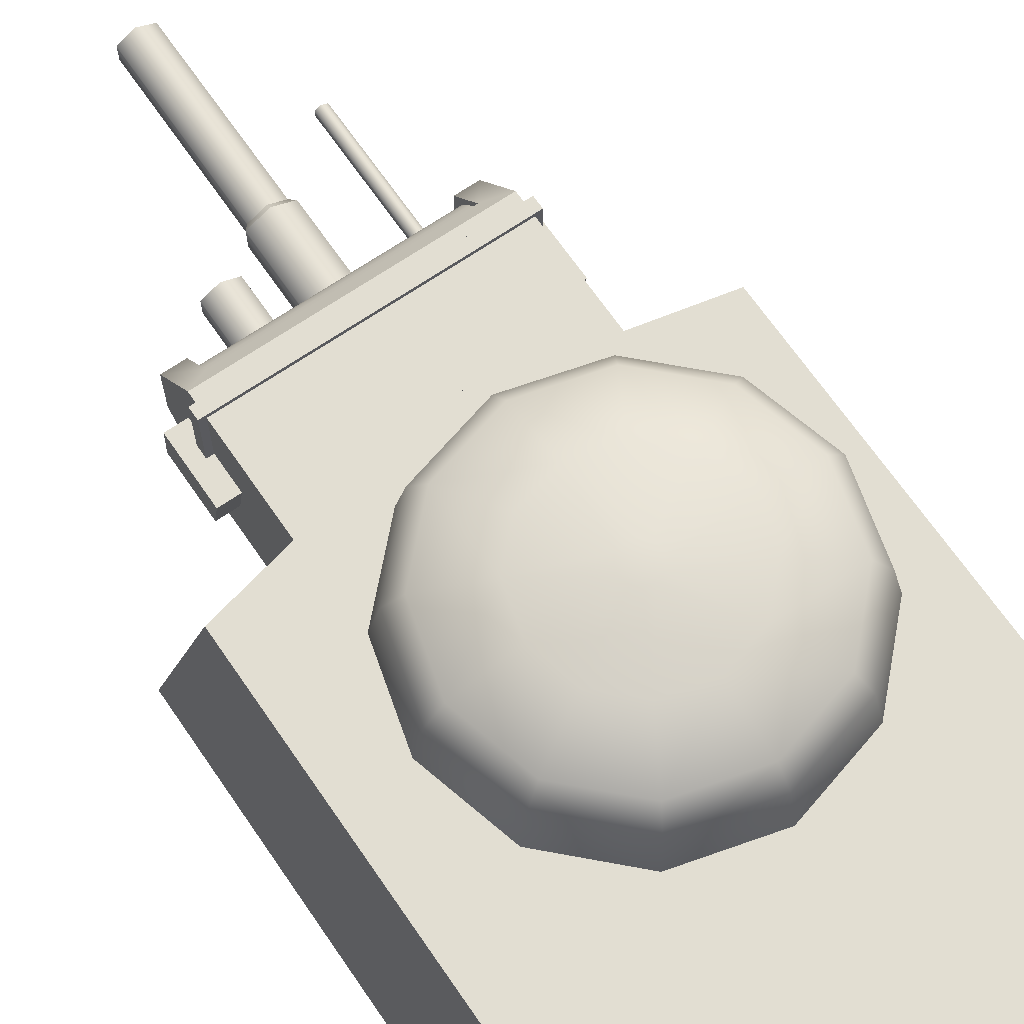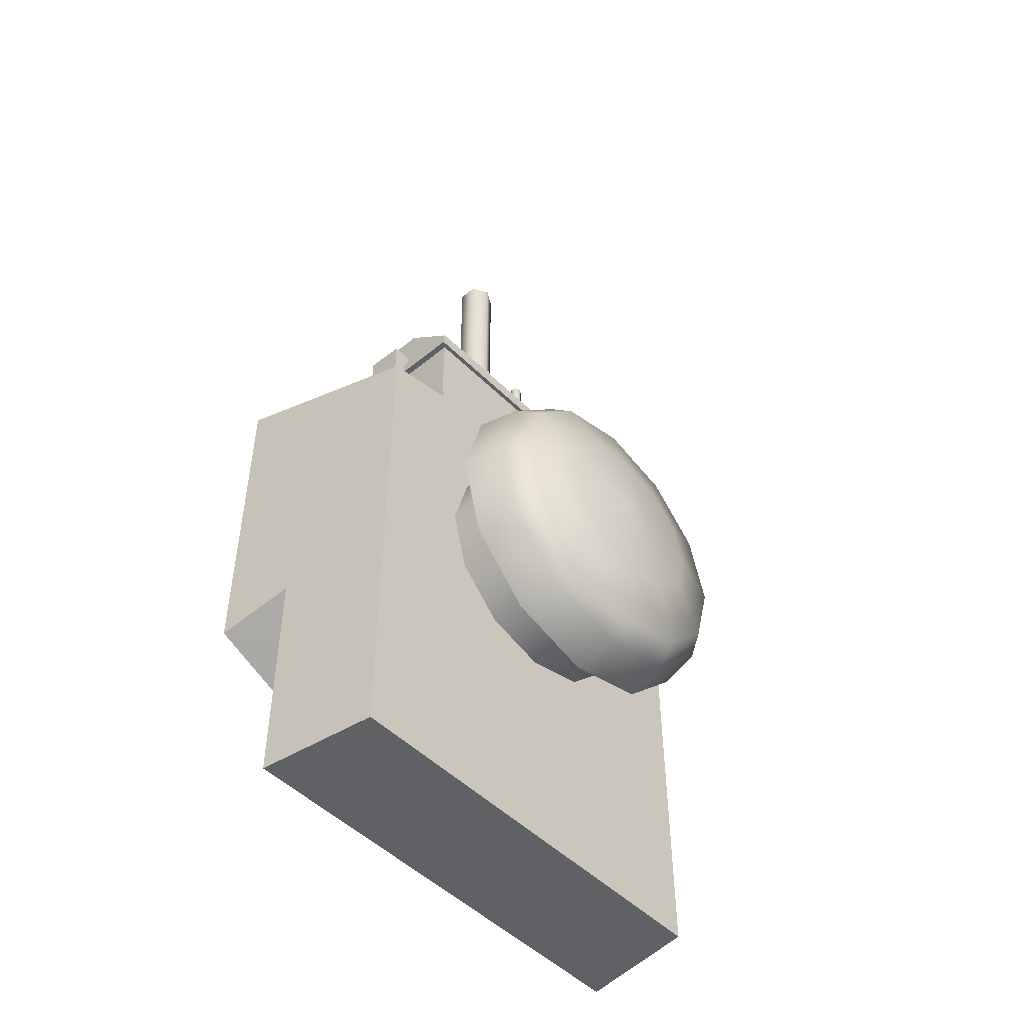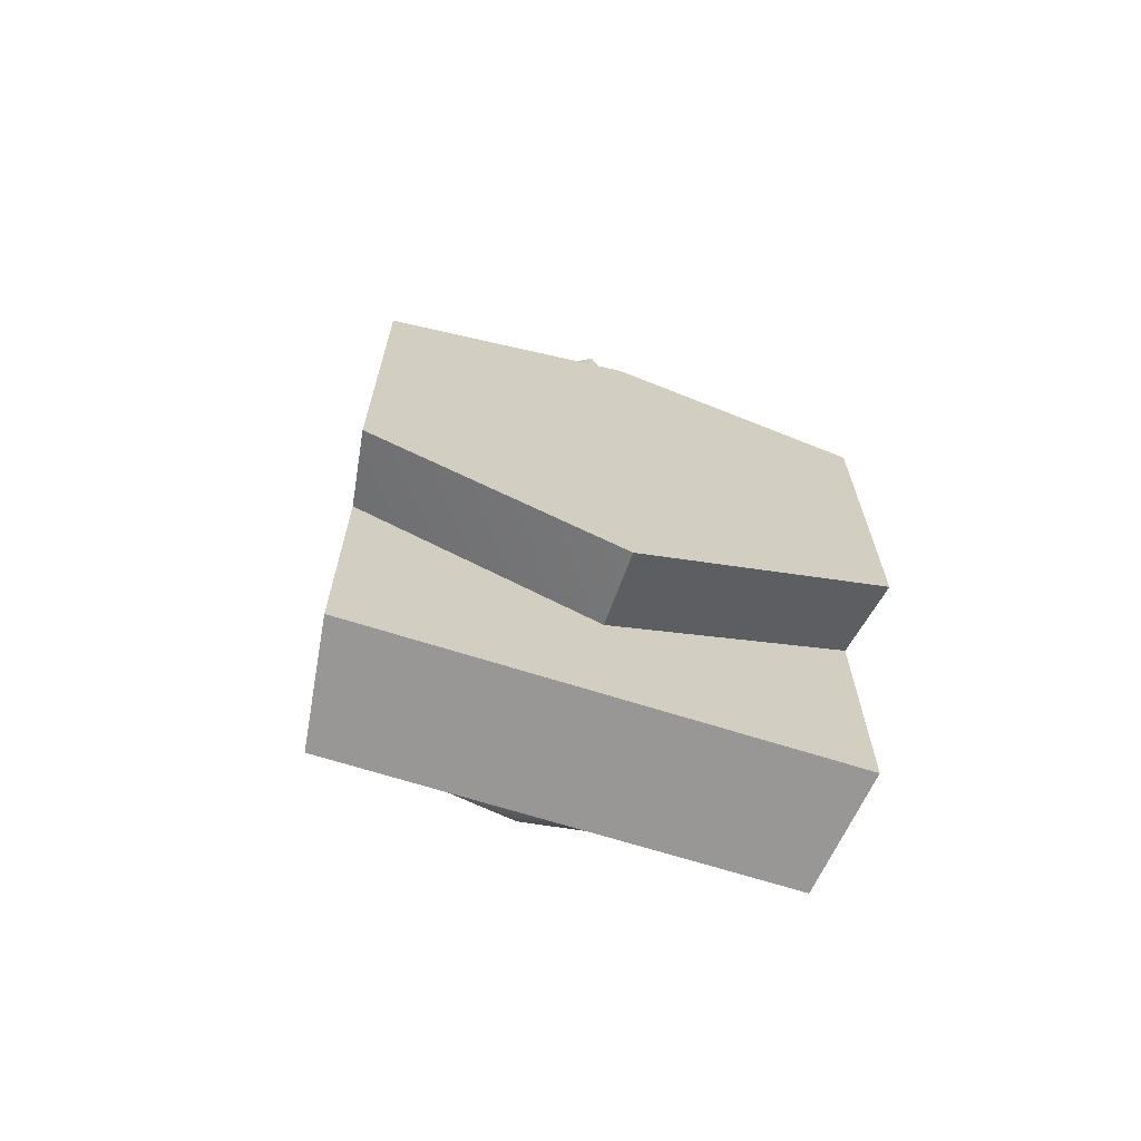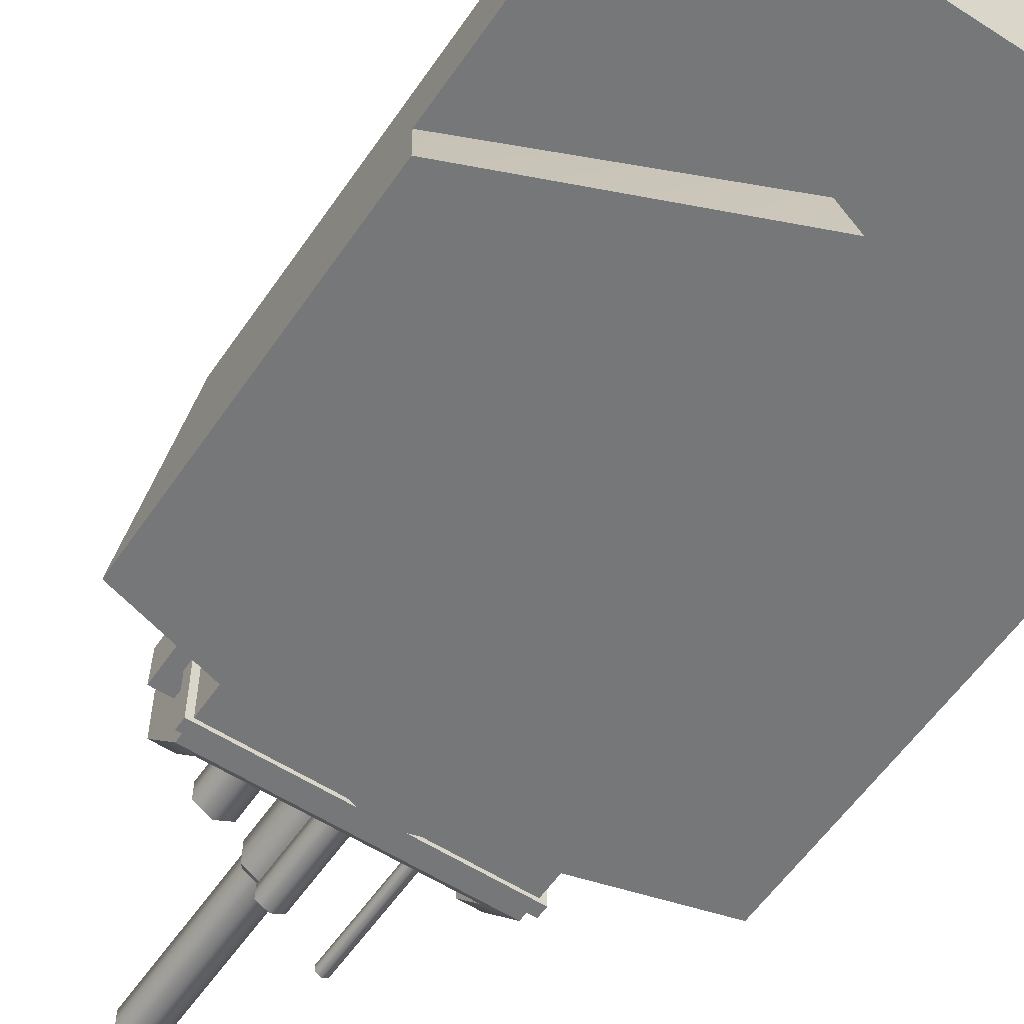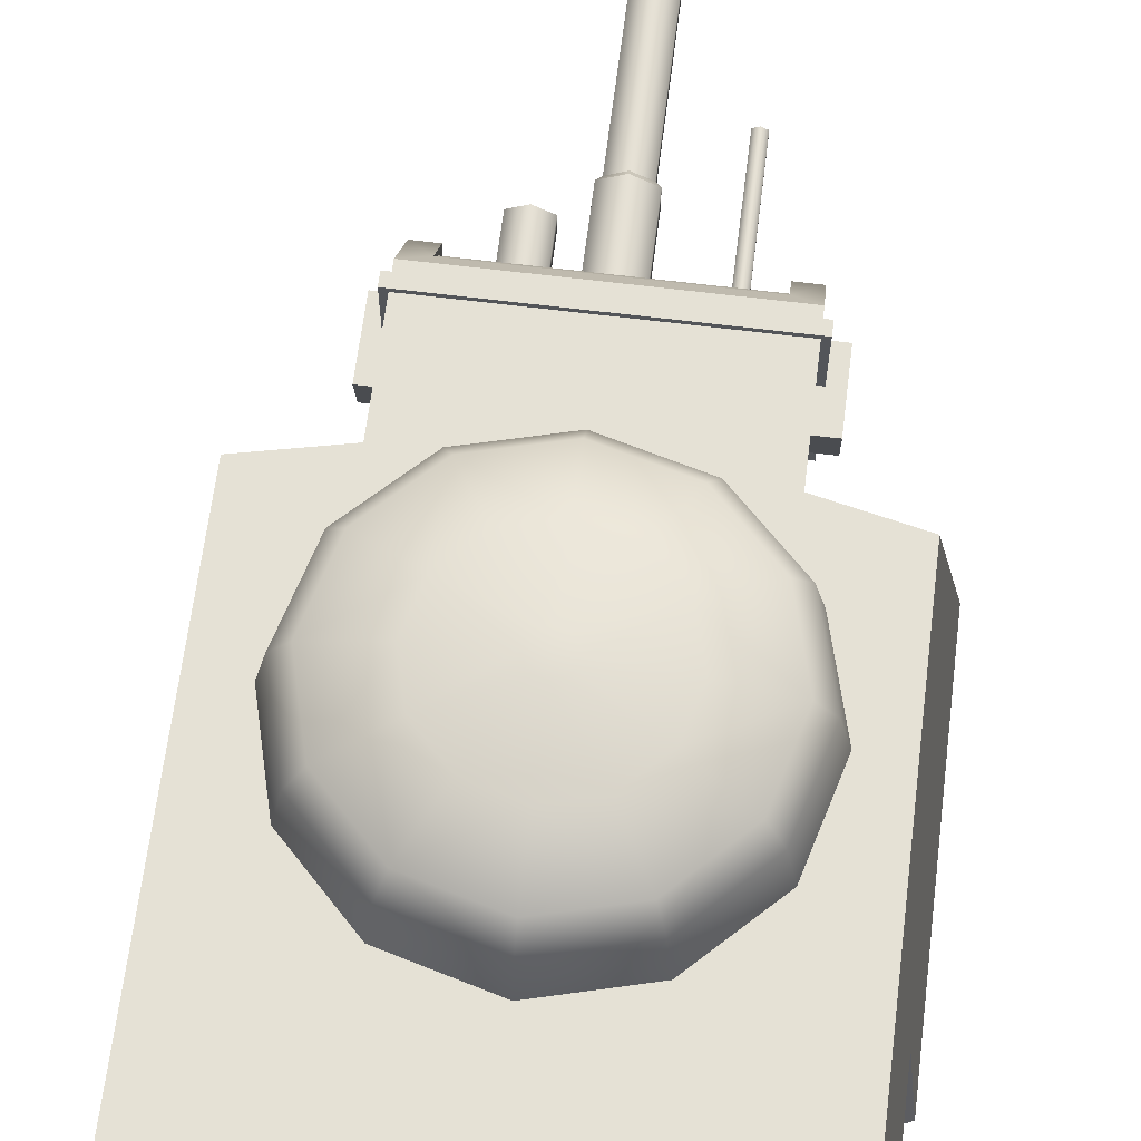
<metadata>
{"format":"obj","ext":"obj","renderer":"f3d","projection":"perspective","resolution":1024,"background":"white","views":[{"elev":67.8,"azim":145.5,"up":"+Y"},{"elev":-49.1,"azim":132.4,"up":"+Z"},{"elev":-67.7,"azim":-17.6,"up":"+Z"},{"elev":-57.0,"azim":146.1,"up":"+Y"},{"elev":65.1,"azim":-172.9,"up":"+Y"}]}
</metadata>
<code>
o turret_UV.001
v 1.867 10.1 -0.6788
v 1.608 10.1 0.2868
v 1.162 10.07 0.0291
v 1.352 10.07 -0.6788
v -0.06418 10.1 1.252
v -1.03 10.1 0.9936
v -0.772 10.07 0.5473
v -0.06418 10.07 0.737
v -1.995 10.1 -0.6788
v -1.737 10.1 -1.644
v -1.29 10.07 -1.387
v -1.48 10.07 -0.6788
v 1.608 10.1 -1.644
v 1.162 10.07 -1.387
v 0.9013 10.1 0.9936
v 0.6437 10.07 0.5473
v -1.737 10.1 0.2868
v -1.29 10.07 0.0291
v 0.9013 10.1 -2.351
v 0.6437 10.07 -1.905
v -1.03 10.1 -2.351
v -0.06418 10.1 -2.61
v -0.06418 10.07 -2.094
v -0.772 10.07 -1.905
v -1.48 9.415 -0.6788
v -1.29 9.415 0.0291
v 1.162 9.415 -1.387
v 0.6437 9.415 -1.905
v -0.06418 9.415 -2.094
v -0.772 9.415 -1.905
v 0.6437 9.415 0.5473
v 1.162 9.415 0.0291
v -0.772 9.415 0.5473
v -1.29 9.415 -1.387
v 1.352 9.415 -0.6788
v -0.06418 9.415 0.737
v 1.76 10.58 -0.6788
v 1.516 10.58 0.2334
v -0.06418 10.58 1.146
v -0.9764 10.58 0.9012
v -1.889 10.58 -0.6788
v -1.644 10.58 -1.591
v 1.516 10.58 -1.591
v 0.848 10.58 0.9012
v -1.644 10.58 0.2334
v 0.848 10.58 -2.259
v -0.9764 10.58 -2.259
v -0.06418 10.58 -2.503
v 0.7553 10.82 0.7406
v -0.06418 10.82 0.9602
v -1.484 10.82 0.1407
v -1.703 10.82 -0.6788
v 0.7553 10.82 -2.098
v 1.355 10.82 -1.498
v -0.8836 10.82 -2.098
v -0.06418 10.82 -2.318
v 1.355 10.82 0.1407
v -0.8836 10.82 0.7406
v -1.484 10.82 -1.498
v 1.575 10.82 -0.6788
v 0.7773 11 -1.165
v 0.9074 11 -0.6788
v 0.4216 11 0.1627
v -0.06418 11 0.2929
v -0.9056 11 -0.193
v -1.036 11 -0.6788
v 0.4216 11 -1.52
v -0.55 11 -1.52
v -0.06418 11 -1.65
v 0.7773 11 -0.193
v -0.55 11 0.1627
v -0.9056 11 -1.165
v -0.249 11.1 -0.6788
v -0.2243 11.1 -0.7712
v 0.0959 11.1 -0.7712
v 0.1207 11.1 -0.6788
v 0.02824 11.1 -0.5187
v -0.06418 11.1 -0.4939
v -0.2243 11.1 -0.5863
v 0.02824 11.1 -0.8388
v -0.1566 11.1 -0.8388
v -0.06418 11.1 -0.8636
v 0.0959 11.1 -0.5863
v -0.1566 11.1 -0.5187
v 2.462 9.442 1.228
v 2.777 7.163 1.796
v 2.777 7.163 -2.175
v 2.654 8.053 -1.957
v 2.462 9.442 -4.705
v 2.652 8.053 -4.69
v 0.000151 7.163 2.565
v 0.000151 9.442 1.771
v -2.462 9.442 -4.705
v -2.462 9.442 1.228
v -2.651 8.053 -4.69
v 0.000151 7.163 -3.333
v -2.777 7.163 1.796
v -2.777 7.163 -2.175
v 0.000151 8.053 -3.115
v -2.654 8.053 -1.957
v 1.598 7.438 2.832
v 1.598 8.179 2.832
v 1.524 8.179 2.832
v 1.524 7.487 2.832
v -1.598 7.438 2.832
v -1.524 7.487 2.832
v -1.524 8.179 2.832
v -1.598 8.179 2.832
v 1.598 7.438 2.696
v 1.524 7.487 2.696
v 1.524 8.179 2.696
v 1.598 8.179 2.696
v -1.598 7.438 2.696
v -1.524 7.487 2.696
v -1.598 8.179 2.696
v -1.524 8.179 2.696
v -1.524 7.487 1.898
v 1.524 7.487 1.898
v -1.598 9.365 2.832
v -1.524 9.315 2.832
v 1.524 9.315 2.832
v 1.598 9.365 2.832
v 1.524 8.624 2.832
v 1.598 8.624 2.832
v -1.598 8.624 2.832
v -1.524 8.624 2.832
v -1.524 9.315 2.965
v 1.524 9.315 2.965
v 1.757 8.179 2.382
v 1.524 8.179 2.382
v 1.757 8.179 3.096
v 1.524 8.179 3.096
v 1.273 8.706 3.476
v 1.273 9.122 3.126
v 1.273 9.122 3.002
v 1.273 8.706 3.351
v 1.273 8.097 3.476
v 1.273 8.097 3.351
v 1.273 7.68 3.126
v 1.273 7.68 3.002
v -1.524 9.315 1.368
v -1.524 9.315 2.696
v 1.524 9.315 2.696
v 1.524 9.315 1.368
v -1.272 9.122 3.126
v 1.524 8.706 3.476
v 1.524 7.487 2.965
v 1.524 8.097 3.476
v -1.272 7.68 3.126
v -1.524 7.487 2.965
v -1.524 8.706 3.476
v -1.272 8.706 3.476
v -1.272 8.097 3.476
v -1.524 8.097 3.476
v -1.272 9.122 3.002
v -1.272 8.706 3.351
v -1.272 8.097 3.351
v -1.272 7.68 3.002
v 1.524 8.624 2.294
v 1.524 8.624 2.696
v 1.524 8.624 3.07
v 1.757 8.624 2.294
v 1.757 8.624 3.07
v 1.598 8.624 2.696
v 1.598 9.365 2.696
v -1.598 9.365 2.696
v -1.598 8.624 2.696
v -1.524 8.624 2.696
v -1.757 8.179 2.382
v -1.524 8.179 2.382
v -1.757 8.179 3.096
v -1.524 8.179 3.096
v -1.524 8.624 2.294
v -1.524 8.624 3.07
v -1.757 8.624 3.07
v -1.757 8.624 2.294
v 1.273 9.148 3.027
v -1.272 9.148 3.027
v 1.273 8.907 3.242
v 1.273 8.46 3.423
v 1.273 8.803 3.317
v 1.273 8.689 3.377
v 1.273 8.568 3.411
v 1.273 8.343 3.423
v 1.273 7.859 3.251
v 1.273 8.238 3.408
v 1.273 8.109 3.387
v 1.273 7.992 3.336
v -1.272 8.46 3.423
v -1.272 8.907 3.242
v -1.272 8.568 3.411
v -1.272 8.689 3.377
v -1.272 8.803 3.317
v -1.272 7.859 3.251
v -1.272 8.343 3.423
v -1.272 7.992 3.336
v -1.272 8.109 3.387
v -1.272 8.238 3.408
v 1.273 7.63 3.021
v -1.272 7.63 3.021
v 1.273 7.74 3.149
v -1.272 7.74 3.149
v 0.2477 8.544 3.349
v 0.000152 8.687 3.349
v 0.000152 8.687 4.236
v 0.2477 8.544 4.236
v -0.2474 8.544 3.349
v -0.2474 8.544 4.236
v -0.2474 8.258 3.349
v 0.000152 8.115 3.349
v 0.000152 8.115 4.236
v -0.2474 8.258 4.236
v 0.2477 8.258 3.349
v 0.2477 8.258 4.236
v -0.1959 8.288 4.298
v 0.000152 8.175 4.298
v 0.000152 8.175 6.299
v -0.1959 8.288 6.299
v 0.1962 8.288 4.298
v 0.1962 8.514 4.298
v 0.1962 8.514 6.299
v 0.1962 8.288 6.299
v 0.000152 8.628 4.298
v 0.000152 8.628 6.299
v -0.1959 8.514 4.298
v -0.1959 8.514 6.299
v 0.4899 8.288 3.295
v 0.6859 8.175 3.295
v 0.6859 8.175 3.926
v 0.4899 8.288 3.926
v 0.8819 8.288 3.295
v 0.8819 8.514 3.295
v 0.8819 8.514 3.926
v 0.8819 8.288 3.926
v 0.6859 8.628 3.295
v 0.6859 8.628 3.926
v 0.4899 8.514 3.295
v 0.4899 8.514 3.926
v -0.1412 7.821 2.91
v -0.000299 7.74 2.91
v -0.000299 7.74 4.152
v -0.1412 7.821 4.152
v 0.1406 7.821 2.91
v 0.1406 7.984 2.91
v 0.1406 7.984 4.152
v 0.1406 7.821 4.152
v -0.000299 8.065 2.91
v -0.000299 8.065 4.152
v -0.1412 7.984 2.91
v -0.1412 7.984 4.152
v -0.9817 8.333 2.91
v -0.9149 8.294 2.91
v -0.9149 8.294 4.908
v -0.9817 8.333 4.908
v -0.8482 8.333 2.91
v -0.8482 8.41 2.91
v -0.8482 8.41 4.908
v -0.8482 8.333 4.908
v -0.9149 8.449 2.91
v -0.9149 8.449 4.908
v -0.9817 8.41 2.91
v -0.9817 8.41 4.908
f 1 3 4
f 6 8 5
f 10 12 9
f 1 14 13
f 15 8 16
f 17 12 18
f 13 20 19
f 21 23 24
f 2 16 3
f 6 18 7
f 19 23 22
f 10 24 11
f 12 26 18
f 14 28 20
f 23 30 24
f 16 32 3
f 18 33 7
f 23 28 29
f 11 30 34
f 3 35 4
f 8 33 36
f 12 34 25
f 4 27 14
f 8 31 16
f 1 38 2
f 6 39 40
f 10 41 42
f 13 37 1
f 5 44 39
f 17 41 9
f 13 46 43
f 21 48 22
f 2 44 15
f 6 45 17
f 22 46 19
f 10 47 21
f 39 49 50
f 45 52 41
f 43 53 54
f 47 56 48
f 44 57 49
f 40 51 45
f 46 56 53
f 47 59 55
f 38 60 57
f 39 58 40
f 41 59 42
f 37 54 60
f 54 62 60
f 49 64 50
f 52 65 66
f 53 61 54
f 55 69 56
f 49 70 63
f 58 65 51
f 53 69 67
f 59 68 55
f 60 70 57
f 50 71 58
f 52 72 59
f 66 74 72
f 61 76 62
f 64 77 78
f 65 73 66
f 61 80 75
f 68 82 69
f 70 77 63
f 65 84 79
f 67 82 80
f 72 81 68
f 70 76 83
f 64 84 71
f 83 75 77
f 78 75 80
f 78 82 84
f 79 82 81
f 79 74 73
f 86 88 85
f 89 88 90
f 86 92 91
f 92 85 89
f 93 94 92
f 93 92 89
f 89 95 93
f 87 91 96
f 91 98 96
f 87 99 88
f 99 95 90
f 100 95 99
f 88 99 90
f 100 97 94
f 93 100 94
f 92 97 91
f 99 98 100
f 102 104 101
f 106 108 105
f 106 101 104
f 110 112 109
f 113 110 109
f 115 114 113
f 101 112 102
f 114 118 110
f 120 122 119
f 121 124 122
f 120 125 126
f 127 121 120
f 112 130 129
f 131 112 129
f 132 102 131
f 134 136 133
f 133 138 137
f 139 138 140
f 142 144 141
f 128 145 134
f 134 146 128
f 139 148 137
f 137 146 133
f 149 147 139
f 145 151 152
f 154 149 153
f 151 153 152
f 159 118 144
f 130 110 118
f 143 159 144
f 132 146 148
f 161 121 146
f 104 148 147
f 121 128 146
f 104 132 148
f 129 163 131
f 159 129 130
f 124 161 163
f 164 163 162
f 159 164 162
f 132 163 161
f 150 104 147
f 164 122 124
f 165 142 166
f 164 143 165
f 167 142 168
f 165 119 122
f 105 115 113
f 105 109 101
f 170 115 169
f 171 115 108
f 172 108 107
f 156 145 152
f 153 156 152
f 149 157 153
f 173 117 170
f 170 114 116
f 142 173 168
f 172 151 174
f 174 120 126
f 106 150 154
f 120 151 127
f 106 172 107
f 169 175 176
f 169 173 170
f 174 125 175
f 175 167 176
f 173 167 168
f 175 172 174
f 119 167 125
f 178 179 177
f 190 181 179
f 193 182 181
f 192 183 182
f 191 180 183
f 195 186 184
f 198 187 186
f 197 188 187
f 196 185 188
f 189 184 180
f 202 199 201
f 194 201 185
f 204 206 203
f 207 205 204
f 210 212 209
f 213 211 210
f 209 208 207
f 203 214 213
f 216 218 215
f 220 222 219
f 223 221 220
f 225 224 223
f 215 226 225
f 219 217 216
f 215 208 212
f 219 211 214
f 220 205 223
f 223 208 225
f 216 212 211
f 219 206 220
f 217 221 224
f 217 226 218
f 228 230 227
f 232 234 231
f 235 233 232
f 237 236 235
f 227 238 237
f 231 229 228
f 234 236 229
f 230 236 238
f 240 242 239
f 243 245 246
f 247 245 244
f 249 248 247
f 239 250 249
f 243 241 240
f 246 248 241
f 241 250 242
f 252 254 251
f 256 258 255
f 259 257 256
f 261 260 259
f 251 262 261
f 255 253 252
f 258 260 253
f 254 260 262
f 1 2 3
f 6 7 8
f 10 11 12
f 1 4 14
f 15 5 8
f 17 9 12
f 13 14 20
f 21 22 23
f 2 15 16
f 6 17 18
f 19 20 23
f 10 21 24
f 12 25 26
f 14 27 28
f 23 29 30
f 16 31 32
f 18 26 33
f 23 20 28
f 11 24 30
f 3 32 35
f 8 7 33
f 12 11 34
f 4 35 27
f 8 36 31
f 1 37 38
f 6 5 39
f 10 9 41
f 13 43 37
f 5 15 44
f 17 45 41
f 13 19 46
f 21 47 48
f 2 38 44
f 6 40 45
f 22 48 46
f 10 42 47
f 39 44 49
f 45 51 52
f 43 46 53
f 47 55 56
f 44 38 57
f 40 58 51
f 46 48 56
f 47 42 59
f 38 37 60
f 39 50 58
f 41 52 59
f 37 43 54
f 54 61 62
f 49 63 64
f 52 51 65
f 53 67 61
f 55 68 69
f 49 57 70
f 58 71 65
f 53 56 69
f 59 72 68
f 60 62 70
f 50 64 71
f 52 66 72
f 66 73 74
f 61 75 76
f 64 63 77
f 65 79 73
f 61 67 80
f 68 81 82
f 70 83 77
f 65 71 84
f 67 69 82
f 72 74 81
f 70 62 76
f 64 78 84
f 83 76 75
f 78 77 75
f 78 80 82
f 79 84 82
f 79 81 74
f 86 87 88
f 89 85 88
f 86 85 92
f 89 90 95
f 87 86 91
f 91 97 98
f 87 96 99
f 100 98 97
f 93 95 100
f 92 94 97
f 99 96 98
f 102 103 104
f 106 107 108
f 106 105 101
f 110 111 112
f 113 114 110
f 115 116 114
f 101 109 112
f 114 117 118
f 120 121 122
f 121 123 124
f 120 119 125
f 127 128 121
f 112 111 130
f 131 102 112
f 132 103 102
f 134 135 136
f 133 136 138
f 139 137 138
f 142 143 144
f 128 127 145
f 134 133 146
f 139 147 148
f 137 148 146
f 149 150 147
f 145 127 151
f 154 150 149
f 151 154 153
f 159 130 118
f 130 111 110
f 143 160 159
f 132 161 146
f 161 123 121
f 104 103 132
f 129 162 163
f 159 162 129
f 124 123 161
f 164 124 163
f 159 160 164
f 132 131 163
f 150 106 104
f 164 165 122
f 165 143 142
f 164 160 143
f 167 166 142
f 165 166 119
f 105 108 115
f 105 113 109
f 170 116 115
f 171 169 115
f 172 171 108
f 156 155 145
f 153 157 156
f 149 158 157
f 173 141 117
f 170 117 114
f 142 141 173
f 172 154 151
f 174 151 120
f 106 154 172
f 169 171 175
f 169 176 173
f 174 126 125
f 175 125 167
f 173 176 167
f 175 171 172
f 119 166 167
f 178 190 179
f 190 193 181
f 193 192 182
f 192 191 183
f 191 189 180
f 195 198 186
f 198 197 187
f 197 196 188
f 196 194 185
f 189 195 184
f 202 200 199
f 194 202 201
f 204 205 206
f 207 208 205
f 210 211 212
f 213 214 211
f 209 212 208
f 203 206 214
f 216 217 218
f 220 221 222
f 223 224 221
f 225 226 224
f 215 218 226
f 219 222 217
f 215 225 208
f 219 216 211
f 220 206 205
f 223 205 208
f 216 215 212
f 219 214 206
f 217 222 221
f 217 224 226
f 228 229 230
f 232 233 234
f 235 236 233
f 237 238 236
f 227 230 238
f 231 234 229
f 234 233 236
f 230 229 236
f 240 241 242
f 243 244 245
f 247 248 245
f 249 250 248
f 239 242 250
f 243 246 241
f 246 245 248
f 241 248 250
f 252 253 254
f 256 257 258
f 259 260 257
f 261 262 260
f 251 254 262
f 255 258 253
f 258 257 260
f 254 253 260

</code>
